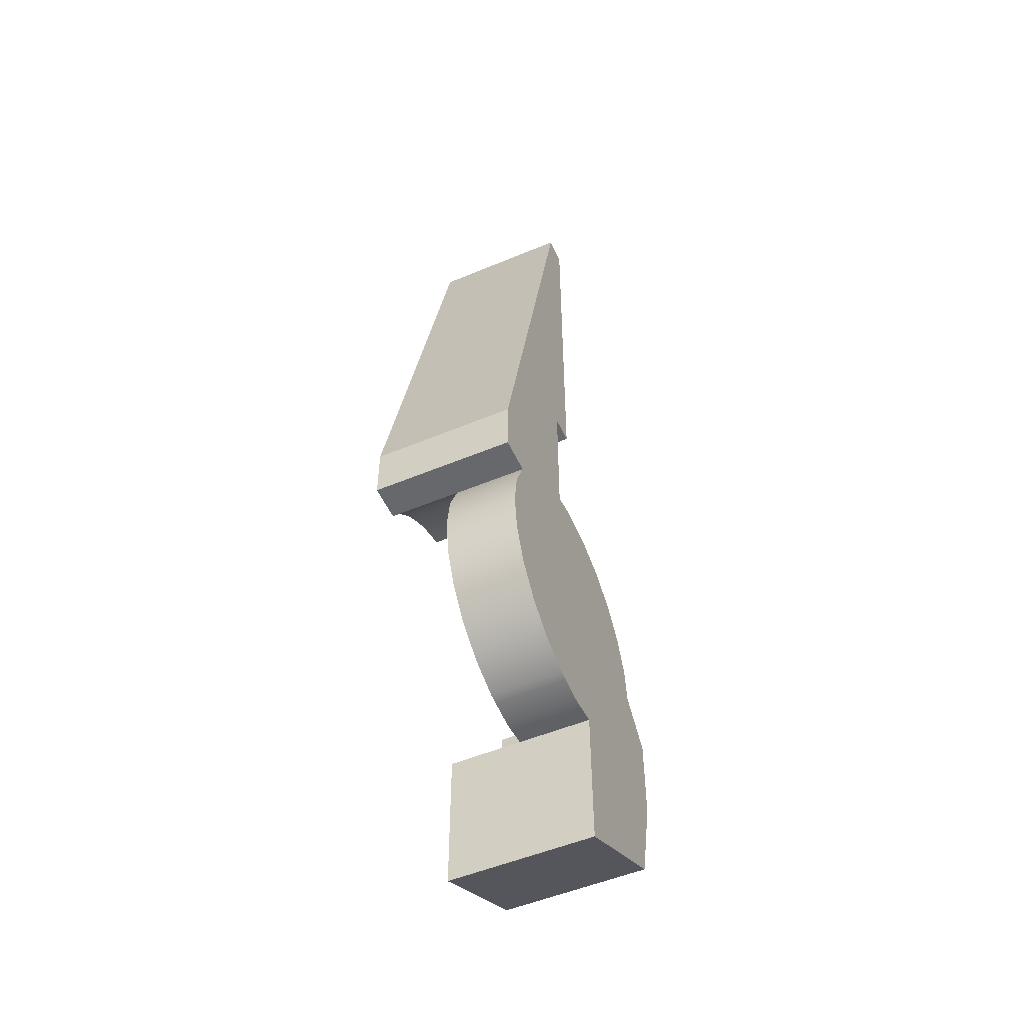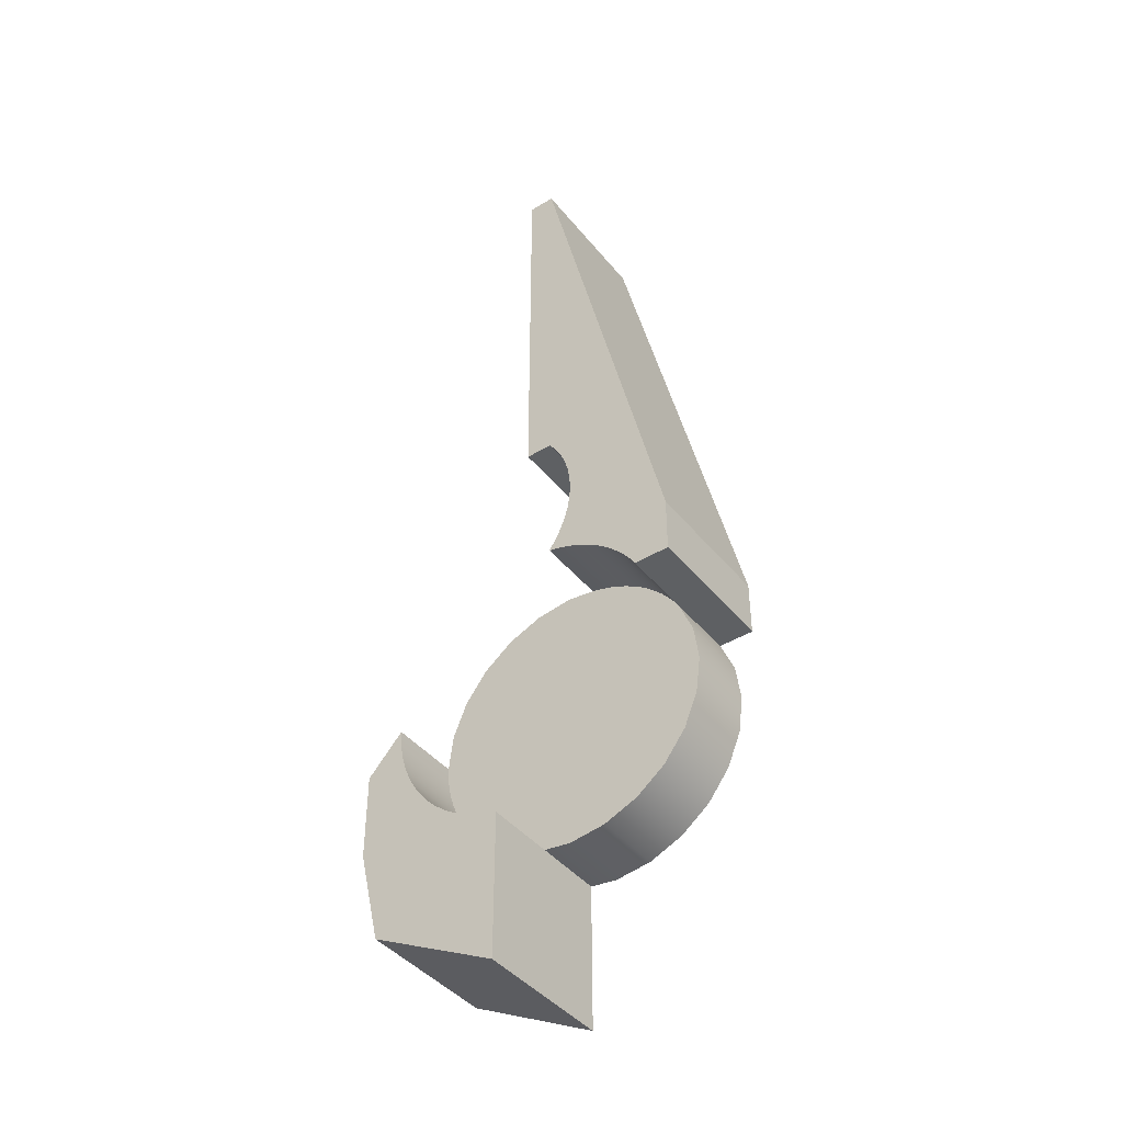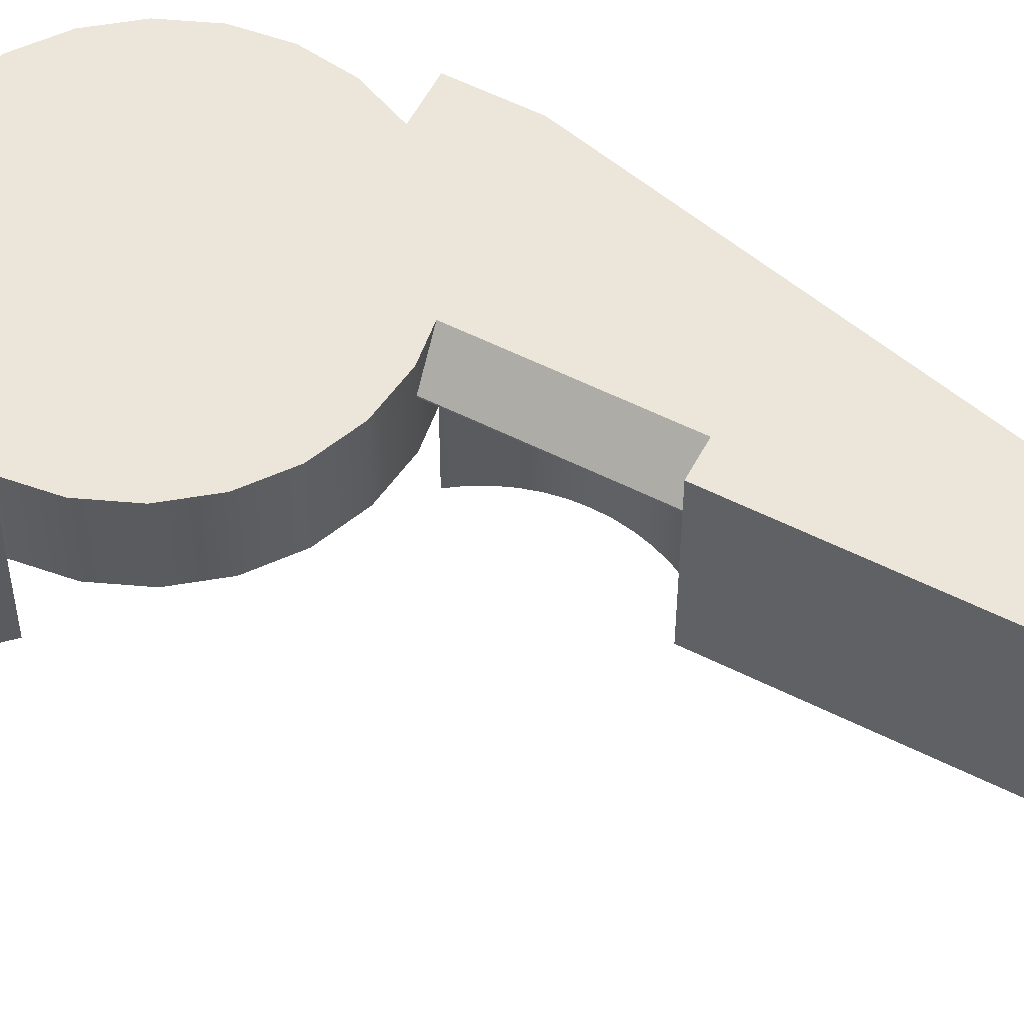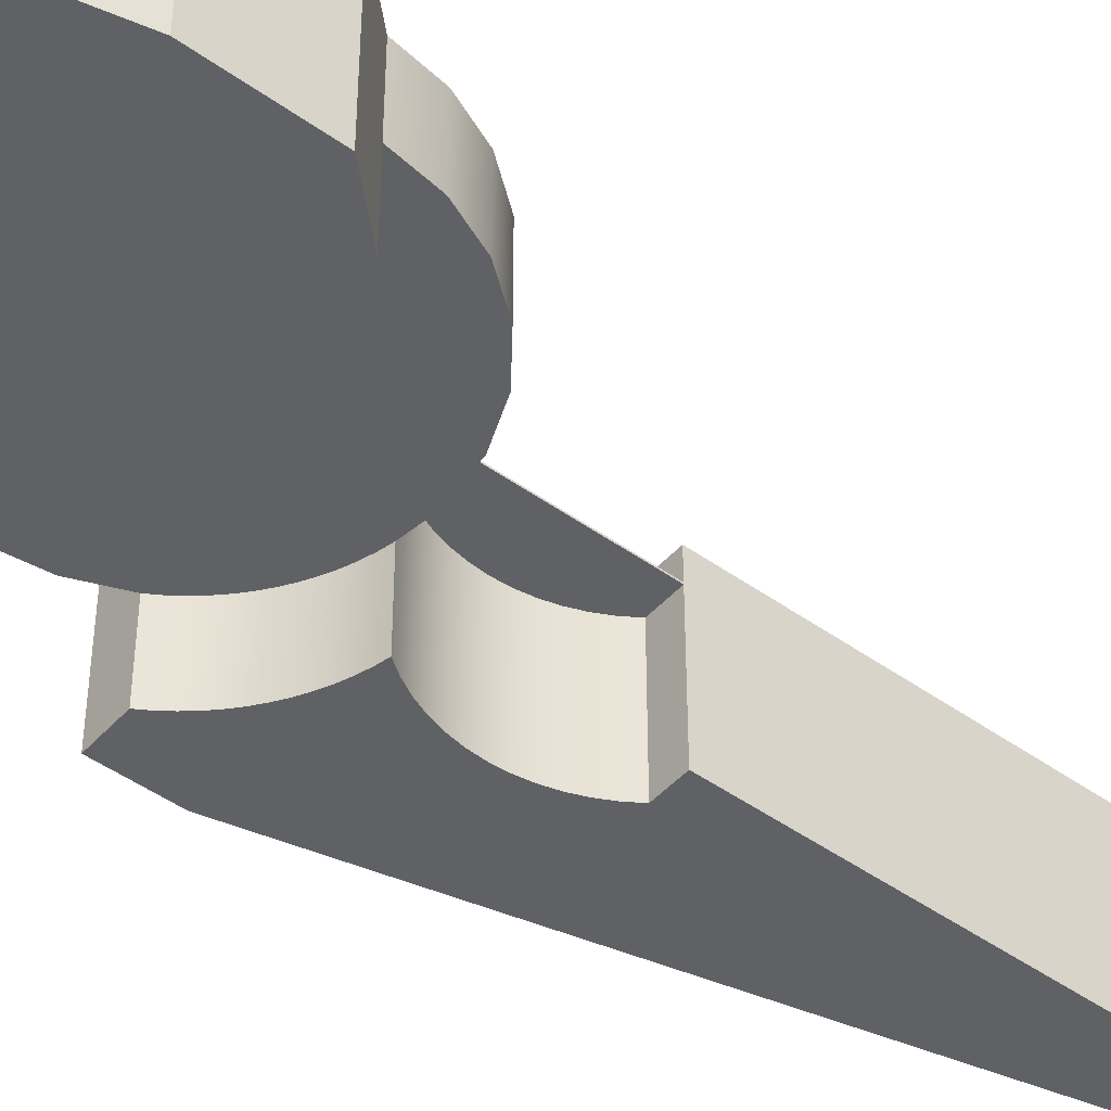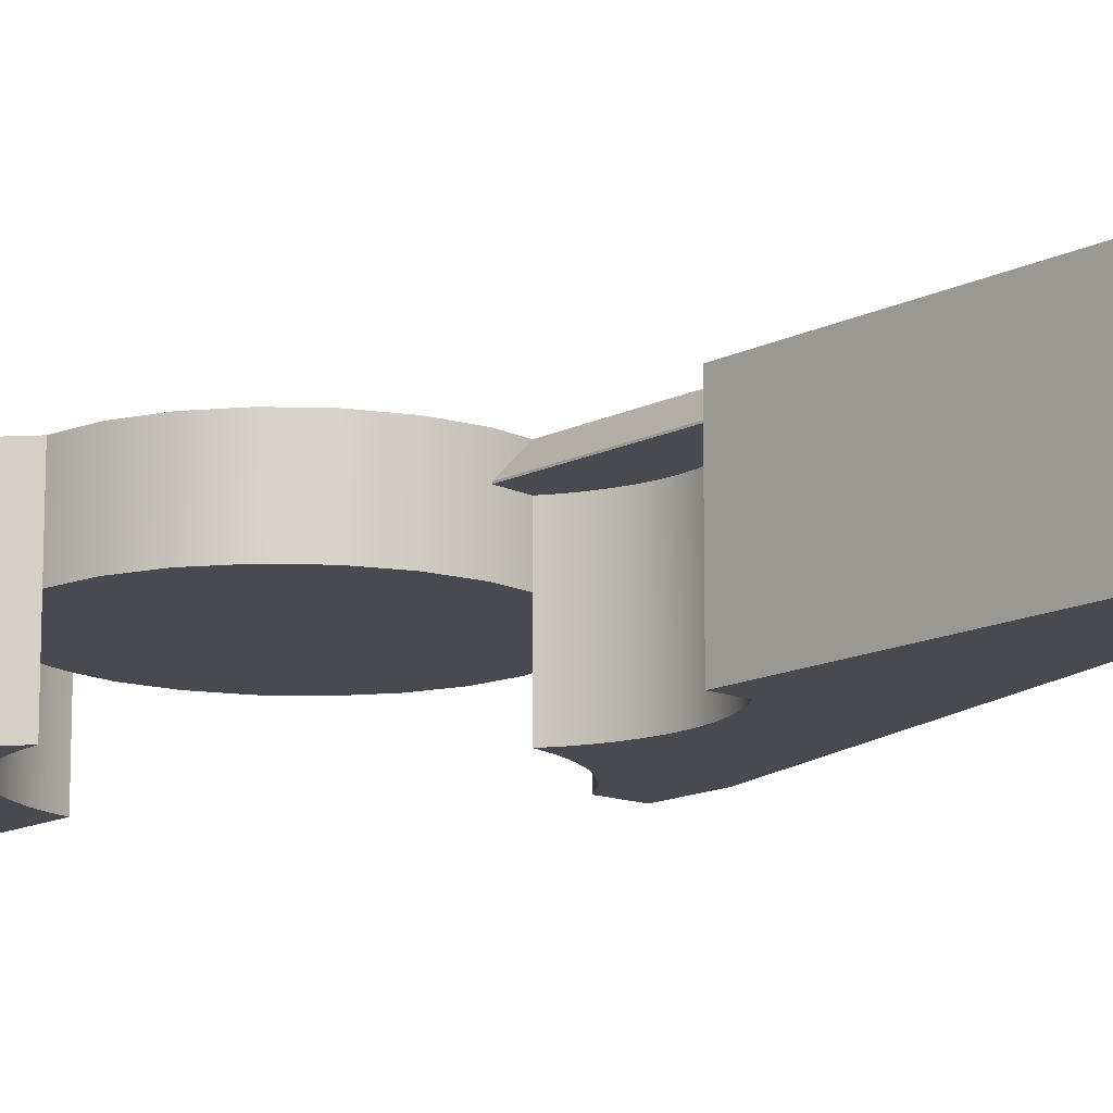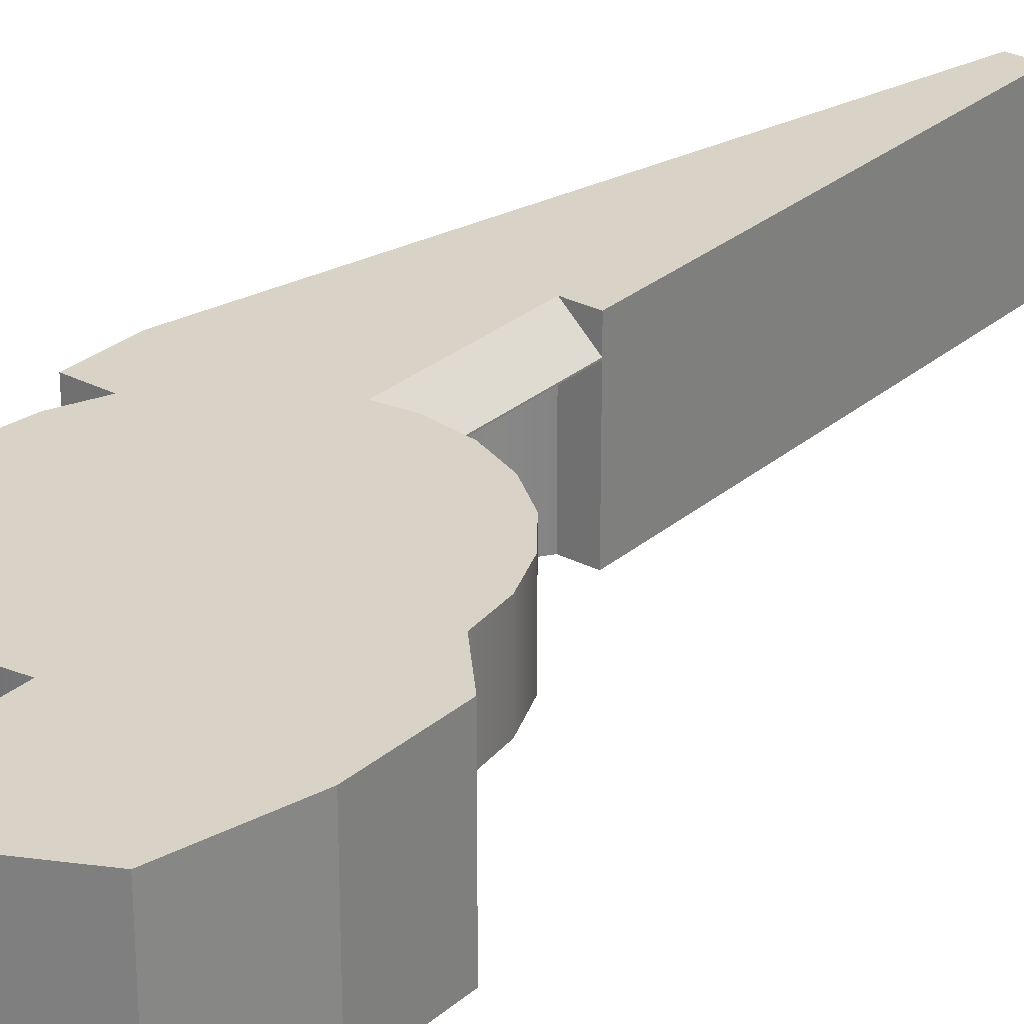
<metadata>
{"format":"obj","ext":"obj","renderer":"f3d","projection":"perspective","resolution":1024,"background":"white","views":[{"elev":-52.5,"azim":114.2,"up":"+Z"},{"elev":-42.7,"azim":35.8,"up":"+Z"},{"elev":56.8,"azim":-62.4,"up":"+Y"},{"elev":-46.6,"azim":-129.2,"up":"+Y"},{"elev":-13.5,"azim":-41.1,"up":"+Y"},{"elev":28.2,"azim":-141.7,"up":"+Y"}]}
</metadata>
<code>
o Component_2_1/Component_2/mesh3/mesh3-geometry#mesh3-geometry
v -0.03165 -0.06109 0.1616
v -0.1429 0.06254 0.2186
v -0.1429 -0.06109 0.2186
v -0.03165 0.06254 0.1616
v -0.1621 0.06254 0.3001
v -0.03165 -0.06109 0.2884
v -0.03165 0.06254 0.2884
v -0.1621 -0.06109 0.3001
v -0.1621 0.06254 0.3755
v -0.04528 -0.06109 0.292
v -0.03165 0.06254 0.5293
v -0.1621 -0.06109 0.3755
v -0.1312 0.06254 0.4089
v -0.05842 -0.06109 0.297
v -0.03165 0.000727 0.2884
v -0.03954 0.06254 0.5283
v -0.007538 0.06254 0.5325
v -0.1312 -0.06109 0.4089
v -0.127 0.06254 0.4409
v -0.1312 0.000727 0.4089
v -0.0709 -0.06109 0.3036
v -0.04528 0.000727 0.292
v -0.007538 0.06254 0.2852
v -0.06935 0.06254 0.5159
v -0.03954 0.000727 0.5283
v -0.007538 0.000727 0.5325
v -0.1303 -0.06109 0.3948
v -0.1146 0.06254 0.4707
v -0.127 0.000727 0.4409
v -0.08256 -0.06109 0.3115
v -0.05842 0.000727 0.297
v -0.03165 0.000727 0.5293
v -0.007538 0.000727 0.2852
v -0.09496 0.06254 0.4963
v 0.01657 0.06254 0.5293
v 0.01657 0.000727 0.5293
v -0.1278 -0.06109 0.381
v -0.1303 0.000727 0.3948
v -0.1146 0.000727 0.4707
v -0.1278 0.000727 0.381
v -0.09324 -0.06109 0.3206
v -0.0709 0.000727 0.3036
v -0.06935 0.000727 0.5159
v 0.01657 0.06254 0.2884
v 0.01657 0.03977 0.5293
v -0.1237 -0.06109 0.3675
v -0.09496 0.000727 0.4963
v -0.1181 0.000727 0.3545
v -0.1237 0.000727 0.3675
v -0.1028 -0.06109 0.331
v -0.08256 0.000727 0.3115
v 0.01657 0.000727 0.2884
v 0.01657 0.06254 0.653
v -0.00692 0.03977 0.5293
v 0.02283 -0.06109 0.5385
v -0.1181 -0.06109 0.3545
v -0.1028 0.000727 0.331
v -0.1112 0.000727 0.3423
v -0.1112 -0.06109 0.3423
v -0.09324 0.000727 0.3206
v 0.02446 0.06254 0.2895
v -0.00692 0.04091 0.653
v -0.00692 0.04091 0.5293
v 0.01657 0.03977 0.653
v 0.01657 -0.06109 0.5293
v 0.02283 0.03977 0.5385
v 0.02446 0.000727 0.2895
v 0.01657 0.06254 0.9999
v -0.00692 0.06254 0.653
v -0.00692 0.03977 0.653
v 0.02506 -0.06109 0.5273
v 0.02806 0.03977 0.5482
v 0.02506 0.000727 0.5273
v 0.05428 0.06254 0.3018
v -0.00692 0.06254 0.9999
v 0.01657 0.000727 0.653
v 0.02283 0.03977 0.6438
v 0.02806 -0.06109 0.5482
v 0.03339 0.000727 0.5248
v 0.05428 0.000727 0.3018
v 0.07988 0.06254 0.3215
v -0.00692 0.000727 0.653
v 0.01657 -0.06109 0.653
v 0.02283 -0.06109 0.6438
v 0.03219 -0.06109 0.5585
v 0.03339 -0.06109 0.5248
v 0.03219 0.03977 0.5585
v 0.02806 0.03977 0.6341
v 0.04152 0.000727 0.5216
v 0.0494 0.000727 0.5179
v 0.09953 0.06254 0.4707
v 0.01657 -0.06109 0.9999
v 0.02806 -0.06109 0.6341
v 0.04152 -0.06109 0.5216
v 0.05701 0.000727 0.5136
v 0.07988 0.000727 0.3215
v 0.1304 0.06254 0.5202
v 0.09953 0.06254 0.3471
v -0.00692 -0.06109 0.9999
v -0.00692 -0.06109 0.653
v 0.03518 -0.06109 0.5692
v 0.03518 0.03977 0.5692
v 0.03219 0.03977 0.6238
v 0.03219 -0.06109 0.6238
v 0.0494 -0.06109 0.5179
v 0.03698 -0.06109 0.5801
v 0.0643 0.000727 0.5089
v 0.05701 -0.06109 0.5136
v 0.0778 0.000727 0.4978
v 0.09953 0.000727 0.3471
v 0.1304 0.06254 0.4707
v 0.1119 0.06254 0.4409
v 0.1304 -0.06109 0.5202
v 0.03759 -0.06109 0.5912
v 0.07124 0.000727 0.5036
v 0.08393 0.000727 0.4916
v 0.09953 0.000727 0.4707
v 0.1119 0.06254 0.3769
v 0.1119 0.000727 0.3769
v 0.09953 -0.06109 0.4707
v 0.03518 -0.06109 0.6131
v 0.03698 0.03977 0.5801
v 0.03518 0.03977 0.6131
v 0.03759 0.03977 0.5912
v 0.0643 -0.06109 0.5089
v 0.08962 0.000727 0.485
v 0.08393 -0.06109 0.4916
v 0.07124 -0.06109 0.5036
v 0.1119 0.000727 0.4409
v 0.09482 0.000727 0.478
v 0.1304 -0.06109 0.4707
v 0.1161 0.06254 0.4089
v 0.09482 -0.06109 0.478
v 0.03698 -0.06109 0.6022
v 0.03698 0.03977 0.6022
v 0.08962 -0.06109 0.485
v 0.0778 -0.06109 0.4978
v 0.1161 0.000727 0.4089
f 1 2 3
f 2 1 4
f 3 2 1
f 4 1 2
f 5 3 2
f 2 3 5
f 3 6 1
f 1 6 3
f 6 4 1
f 1 4 6
f 2 7 4
f 4 7 2
f 3 5 8
f 8 5 3
f 9 2 5
f 5 2 9
f 6 3 10
f 10 3 6
f 4 6 7
f 7 6 4
f 7 2 11
f 11 2 7
f 9 8 5
f 5 8 9
f 12 3 8
f 8 3 12
f 13 2 9
f 9 2 13
f 10 3 14
f 14 3 10
f 10 15 6
f 6 15 10
f 7 6 15
f 15 6 7
f 11 2 16
f 16 2 11
f 17 7 11
f 11 7 17
f 8 9 12
f 12 9 8
f 18 3 12
f 12 3 18
f 19 2 13
f 13 2 19
f 13 20 9
f 9 20 13
f 14 3 21
f 21 3 14
f 14 22 10
f 10 22 14
f 15 10 22
f 22 10 15
f 15 23 7
f 7 23 15
f 16 2 24
f 24 2 16
f 11 25 16
f 16 25 11
f 17 23 7
f 7 23 17
f 26 11 17
f 17 11 26
f 9 18 12
f 12 18 9
f 27 3 18
f 18 3 27
f 28 2 19
f 19 2 28
f 29 13 19
f 19 13 29
f 13 29 20
f 20 29 13
f 18 9 20
f 20 9 18
f 21 3 30
f 30 3 21
f 21 31 14
f 14 31 21
f 22 14 31
f 31 14 22
f 32 15 22
f 22 15 32
f 23 15 33
f 33 15 23
f 24 2 34
f 34 2 24
f 25 24 16
f 16 24 25
f 25 11 32
f 32 11 25
f 35 23 17
f 17 23 35
f 11 26 32
f 32 26 11
f 17 36 26
f 26 36 17
f 37 3 27
f 27 3 37
f 18 38 27
f 27 38 18
f 34 2 28
f 28 2 34
f 39 19 28
f 28 19 39
f 19 39 29
f 29 39 19
f 29 40 20
f 20 40 29
f 38 18 20
f 20 18 38
f 30 3 41
f 41 3 30
f 30 42 21
f 21 42 30
f 31 21 42
f 42 21 31
f 43 22 31
f 31 22 43
f 26 15 32
f 32 15 26
f 32 22 25
f 25 22 32
f 26 33 15
f 15 33 26
f 33 44 23
f 23 44 33
f 43 34 24
f 24 34 43
f 24 25 43
f 43 25 24
f 35 44 23
f 23 44 35
f 45 17 35
f 35 17 45
f 36 17 45
f 45 17 36
f 36 33 26
f 26 33 36
f 46 3 37
f 37 3 46
f 27 40 37
f 37 40 27
f 40 27 38
f 38 27 40
f 47 28 34
f 34 28 47
f 28 47 39
f 39 47 28
f 39 48 29
f 29 48 39
f 29 49 40
f 40 49 29
f 20 40 38
f 38 40 20
f 41 3 50
f 50 3 41
f 41 51 30
f 30 51 41
f 42 30 51
f 51 30 42
f 43 31 42
f 42 31 43
f 25 22 43
f 43 22 25
f 44 33 52
f 52 33 44
f 34 43 47
f 47 43 34
f 53 44 35
f 35 44 53
f 35 54 45
f 45 54 35
f 55 36 45
f 45 36 55
f 36 52 33
f 33 52 36
f 56 3 46
f 46 3 56
f 37 49 46
f 46 49 37
f 49 37 40
f 40 37 49
f 47 57 39
f 39 57 47
f 39 58 48
f 48 58 39
f 29 48 49
f 49 48 29
f 50 3 59
f 59 3 50
f 50 60 41
f 41 60 50
f 51 41 60
f 60 41 51
f 47 42 51
f 51 42 47
f 43 42 47
f 47 42 43
f 52 61 44
f 44 61 52
f 44 53 61
f 61 53 44
f 62 35 53
f 53 35 62
f 54 35 63
f 63 35 54
f 54 64 45
f 45 64 54
f 36 55 65
f 65 55 36
f 55 45 66
f 66 45 55
f 36 67 52
f 52 67 36
f 59 3 56
f 56 3 59
f 46 48 56
f 56 48 46
f 48 46 49
f 49 46 48
f 47 60 57
f 57 60 47
f 39 57 58
f 58 57 39
f 58 56 48
f 48 56 58
f 59 57 50
f 50 57 59
f 60 50 57
f 57 50 60
f 47 51 60
f 60 51 47
f 61 52 67
f 67 52 61
f 68 61 53
f 53 61 68
f 35 62 63
f 63 62 35
f 53 69 62
f 62 69 53
f 62 54 63
f 63 54 62
f 64 54 70
f 70 54 64
f 64 66 45
f 45 66 64
f 55 71 65
f 65 71 55
f 71 36 65
f 65 36 71
f 72 55 66
f 66 55 72
f 73 67 36
f 36 67 73
f 56 58 59
f 59 58 56
f 57 59 58
f 58 59 57
f 67 74 61
f 61 74 67
f 68 74 61
f 61 74 68
f 68 53 69
f 69 53 68
f 75 62 69
f 69 62 75
f 54 62 70
f 70 62 54
f 70 76 64
f 64 76 70
f 77 66 64
f 64 66 77
f 78 71 55
f 55 71 78
f 36 71 73
f 73 71 36
f 55 72 78
f 78 72 55
f 77 72 66
f 66 72 77
f 79 67 73
f 73 67 79
f 74 67 80
f 80 67 74
f 68 81 74
f 74 81 68
f 68 69 75
f 75 69 68
f 62 75 70
f 70 75 62
f 76 70 82
f 82 70 76
f 83 64 76
f 76 64 83
f 64 84 77
f 77 84 64
f 85 71 78
f 78 71 85
f 86 73 71
f 71 73 86
f 87 78 72
f 72 78 87
f 88 72 77
f 77 72 88
f 89 67 79
f 79 67 89
f 73 86 79
f 79 86 73
f 90 80 67
f 67 80 90
f 80 81 74
f 74 81 80
f 68 91 81
f 81 91 68
f 92 75 68
f 68 75 92
f 70 75 82
f 82 75 70
f 82 83 76
f 76 83 82
f 84 64 83
f 83 64 84
f 93 77 84
f 84 77 93
f 85 86 71
f 71 86 85
f 78 87 85
f 85 87 78
f 88 87 72
f 72 87 88
f 77 93 88
f 88 93 77
f 90 67 89
f 89 67 90
f 79 94 89
f 89 94 79
f 94 79 86
f 86 79 94
f 95 80 90
f 90 80 95
f 81 80 96
f 96 80 81
f 97 91 68
f 68 91 97
f 91 98 81
f 81 98 91
f 75 92 99
f 99 92 75
f 92 97 68
f 68 97 92
f 82 75 99
f 99 75 82
f 83 82 100
f 100 82 83
f 92 84 83
f 83 84 92
f 92 93 84
f 84 93 92
f 101 86 85
f 85 86 101
f 102 85 87
f 87 85 102
f 103 87 88
f 88 87 103
f 104 88 93
f 93 88 104
f 89 105 90
f 90 105 89
f 105 89 94
f 94 89 105
f 106 94 86
f 86 94 106
f 107 80 95
f 95 80 107
f 90 108 95
f 95 108 90
f 109 96 80
f 80 96 109
f 110 81 96
f 96 81 110
f 91 97 111
f 111 97 91
f 112 98 91
f 91 98 112
f 81 110 98
f 98 110 81
f 92 100 99
f 99 100 92
f 97 92 113
f 113 92 97
f 99 100 82
f 82 100 99
f 92 83 100
f 100 83 92
f 92 104 93
f 93 104 92
f 106 86 101
f 101 86 106
f 85 102 101
f 101 102 85
f 103 102 87
f 87 102 103
f 88 104 103
f 103 104 88
f 108 90 105
f 105 90 108
f 92 105 94
f 94 105 92
f 94 106 114
f 114 106 94
f 115 80 107
f 107 80 115
f 108 107 95
f 95 107 108
f 116 96 109
f 109 96 116
f 109 80 115
f 115 80 109
f 117 110 96
f 96 110 117
f 111 113 97
f 97 113 111
f 117 111 91
f 91 111 117
f 112 118 98
f 98 118 112
f 112 117 91
f 91 117 112
f 119 98 110
f 110 98 119
f 113 120 92
f 92 120 113
f 92 121 104
f 104 121 92
f 101 122 106
f 106 122 101
f 122 101 102
f 102 101 122
f 123 102 103
f 103 102 123
f 121 103 104
f 104 103 121
f 92 108 105
f 105 108 92
f 92 94 114
f 114 94 92
f 106 124 114
f 114 124 106
f 125 115 107
f 107 115 125
f 107 108 125
f 125 108 107
f 126 96 116
f 116 96 126
f 109 127 116
f 116 127 109
f 128 109 115
f 115 109 128
f 129 110 117
f 117 110 129
f 117 96 130
f 130 96 117
f 113 111 131
f 131 111 113
f 120 111 117
f 117 111 120
f 118 112 132
f 132 112 118
f 98 119 118
f 118 119 98
f 117 112 129
f 129 112 117
f 129 119 110
f 110 119 129
f 120 113 131
f 131 113 120
f 92 120 133
f 133 120 92
f 92 134 121
f 121 134 92
f 124 106 122
f 122 106 124
f 123 122 102
f 102 122 123
f 103 121 123
f 123 121 103
f 92 125 108
f 108 125 92
f 92 114 134
f 134 114 92
f 135 114 124
f 124 114 135
f 115 125 128
f 128 125 115
f 130 96 126
f 126 96 130
f 116 136 126
f 126 136 116
f 127 109 137
f 137 109 127
f 136 116 127
f 127 116 136
f 109 128 137
f 137 128 109
f 130 120 117
f 117 120 130
f 111 120 131
f 131 120 111
f 132 129 112
f 112 129 132
f 118 138 132
f 132 138 118
f 138 118 119
f 119 118 138
f 119 129 138
f 138 129 119
f 120 130 133
f 133 130 120
f 92 133 136
f 136 133 92
f 134 123 121
f 121 123 134
f 122 135 124
f 124 135 122
f 135 122 123
f 123 122 135
f 92 128 125
f 125 128 92
f 114 135 134
f 134 135 114
f 126 133 130
f 130 133 126
f 133 126 136
f 136 126 133
f 92 127 137
f 137 127 92
f 92 136 127
f 127 136 92
f 92 137 128
f 128 137 92
f 129 132 138
f 138 132 129
f 123 134 135
f 135 134 123

</code>
